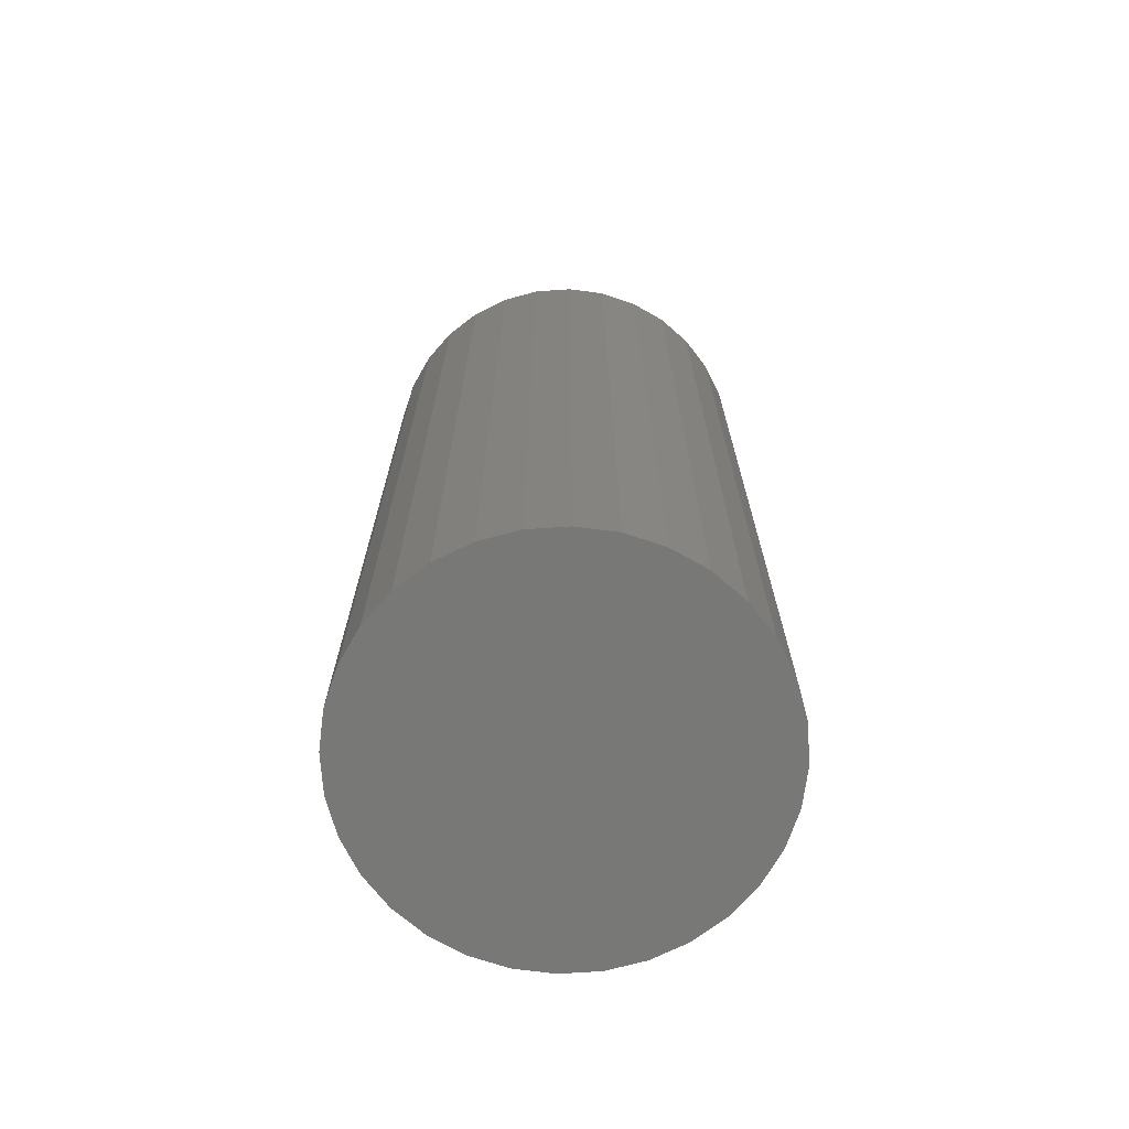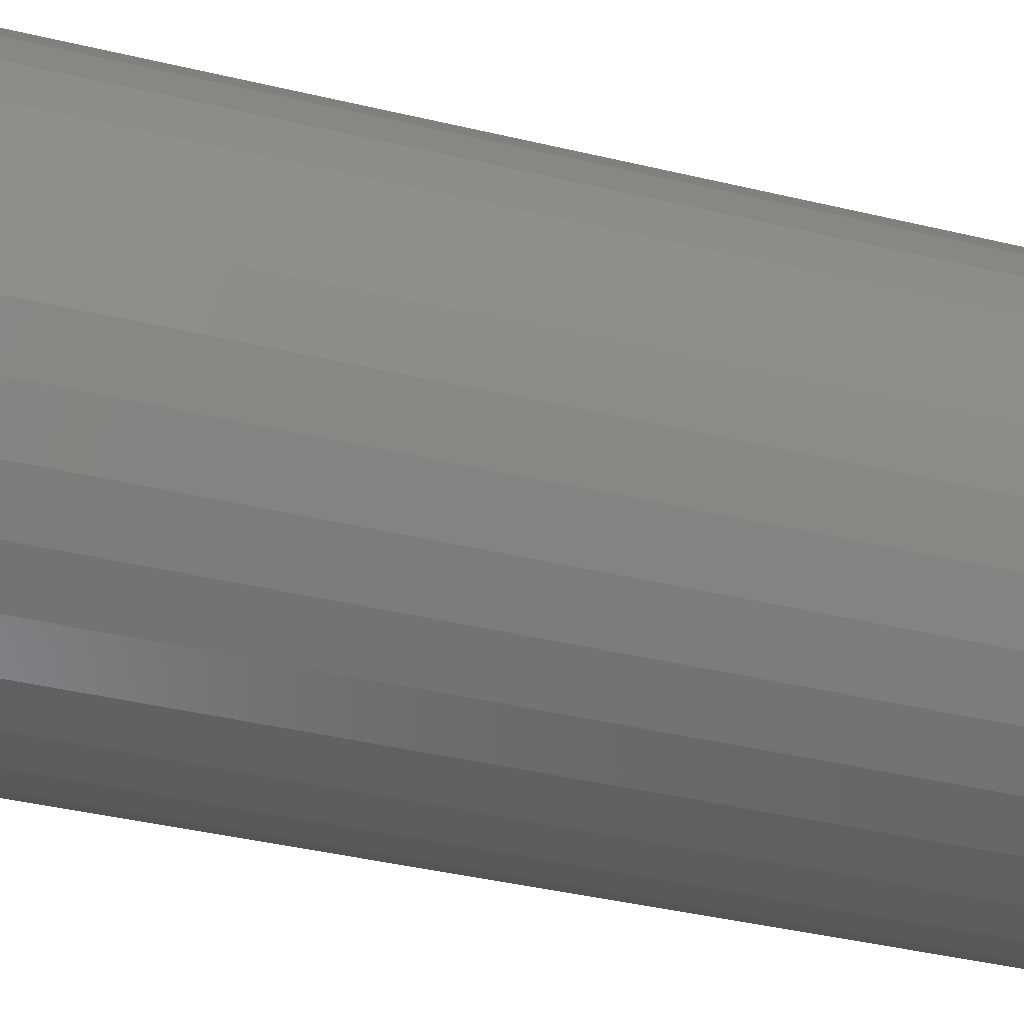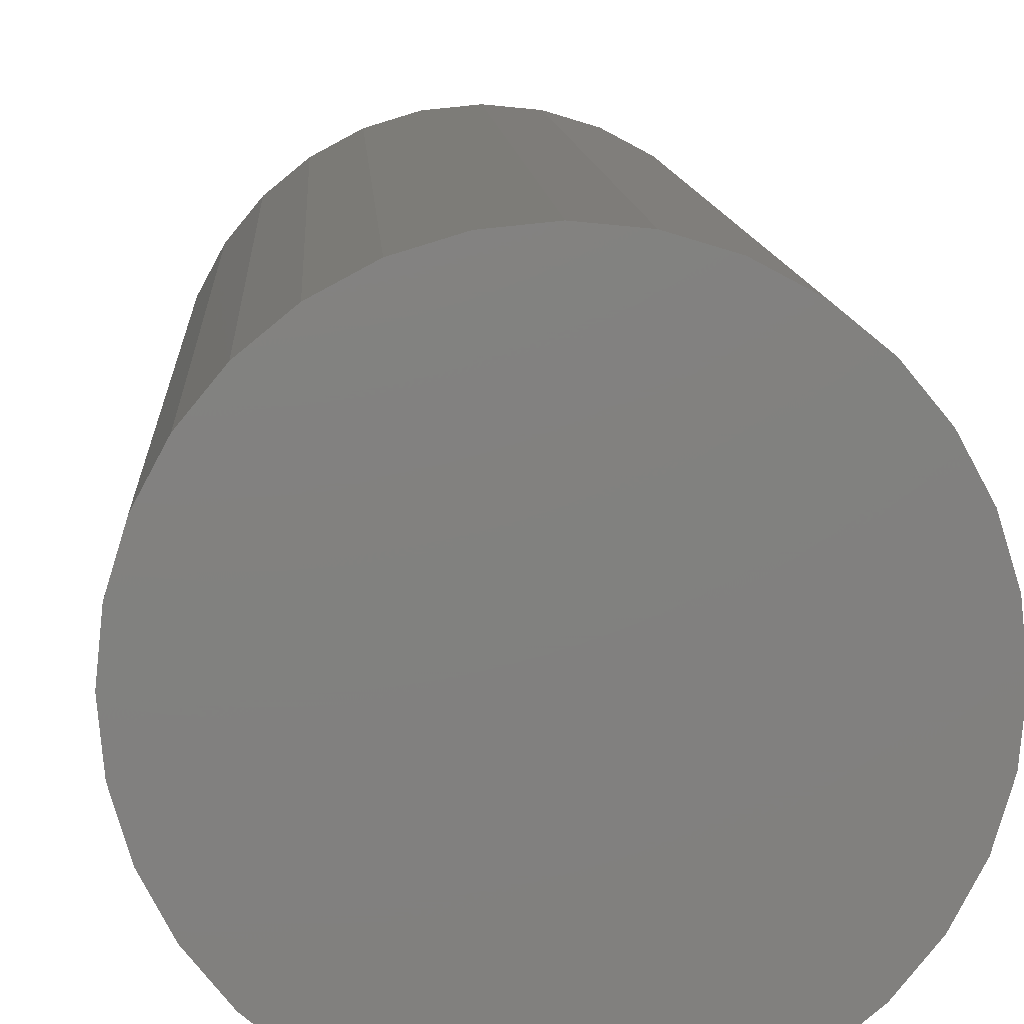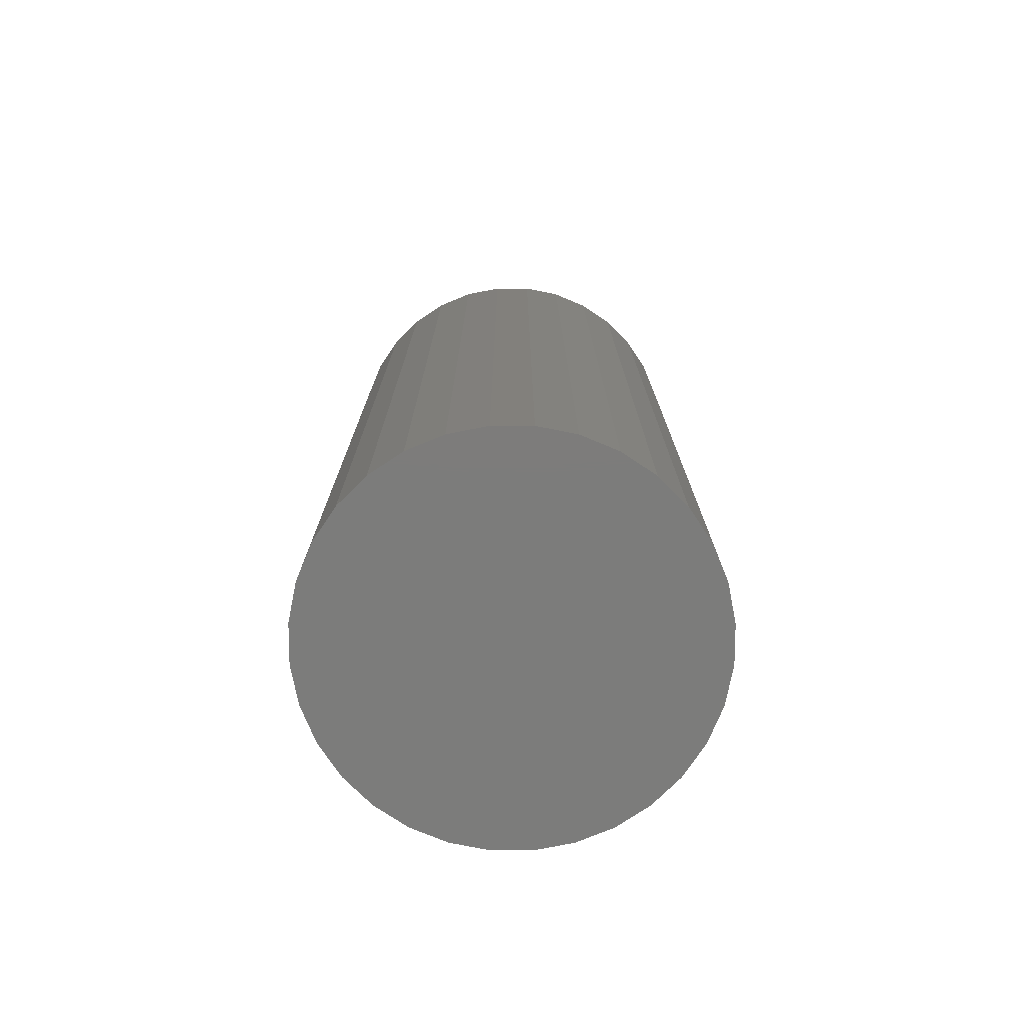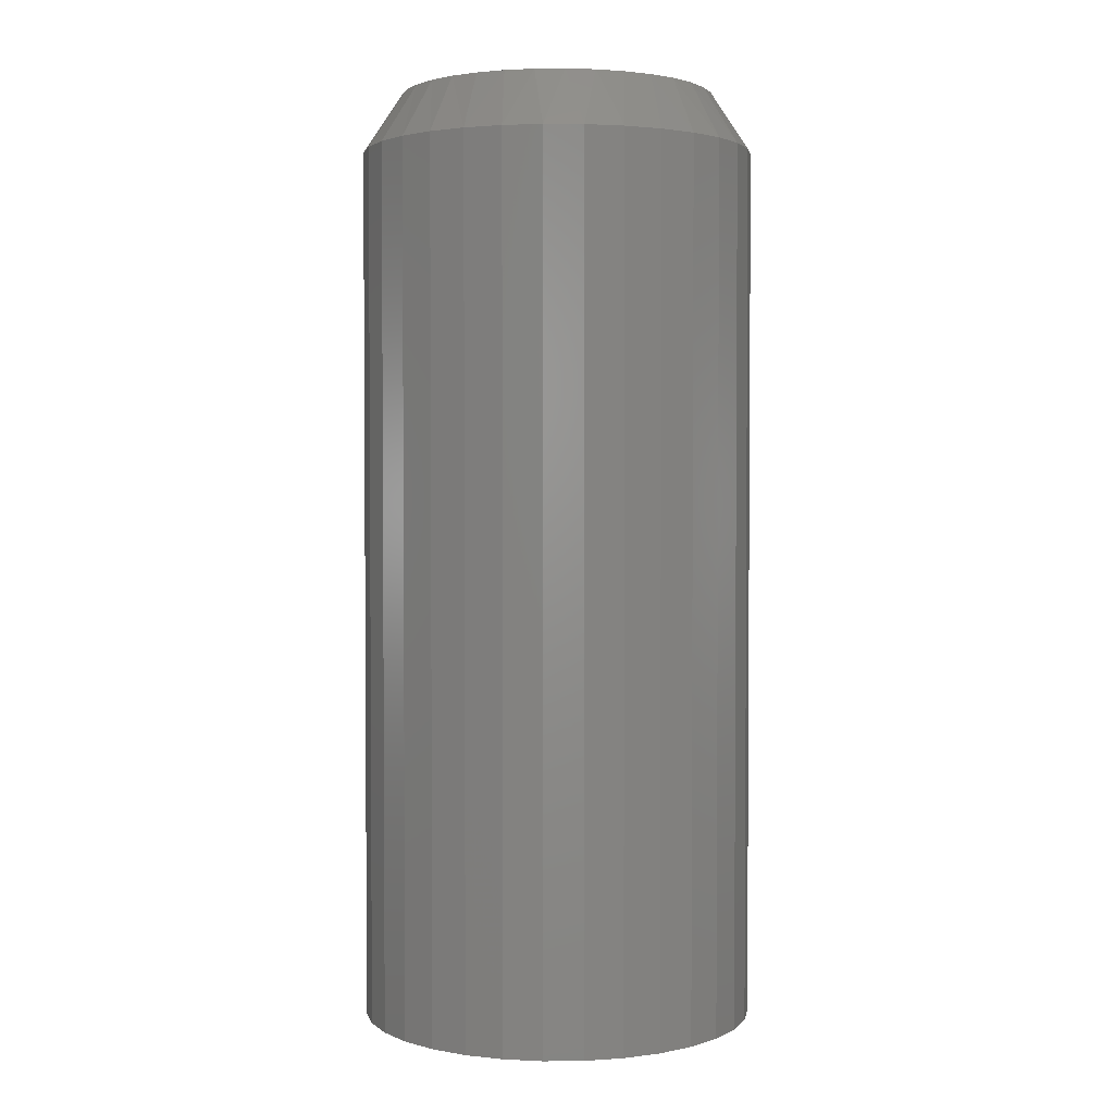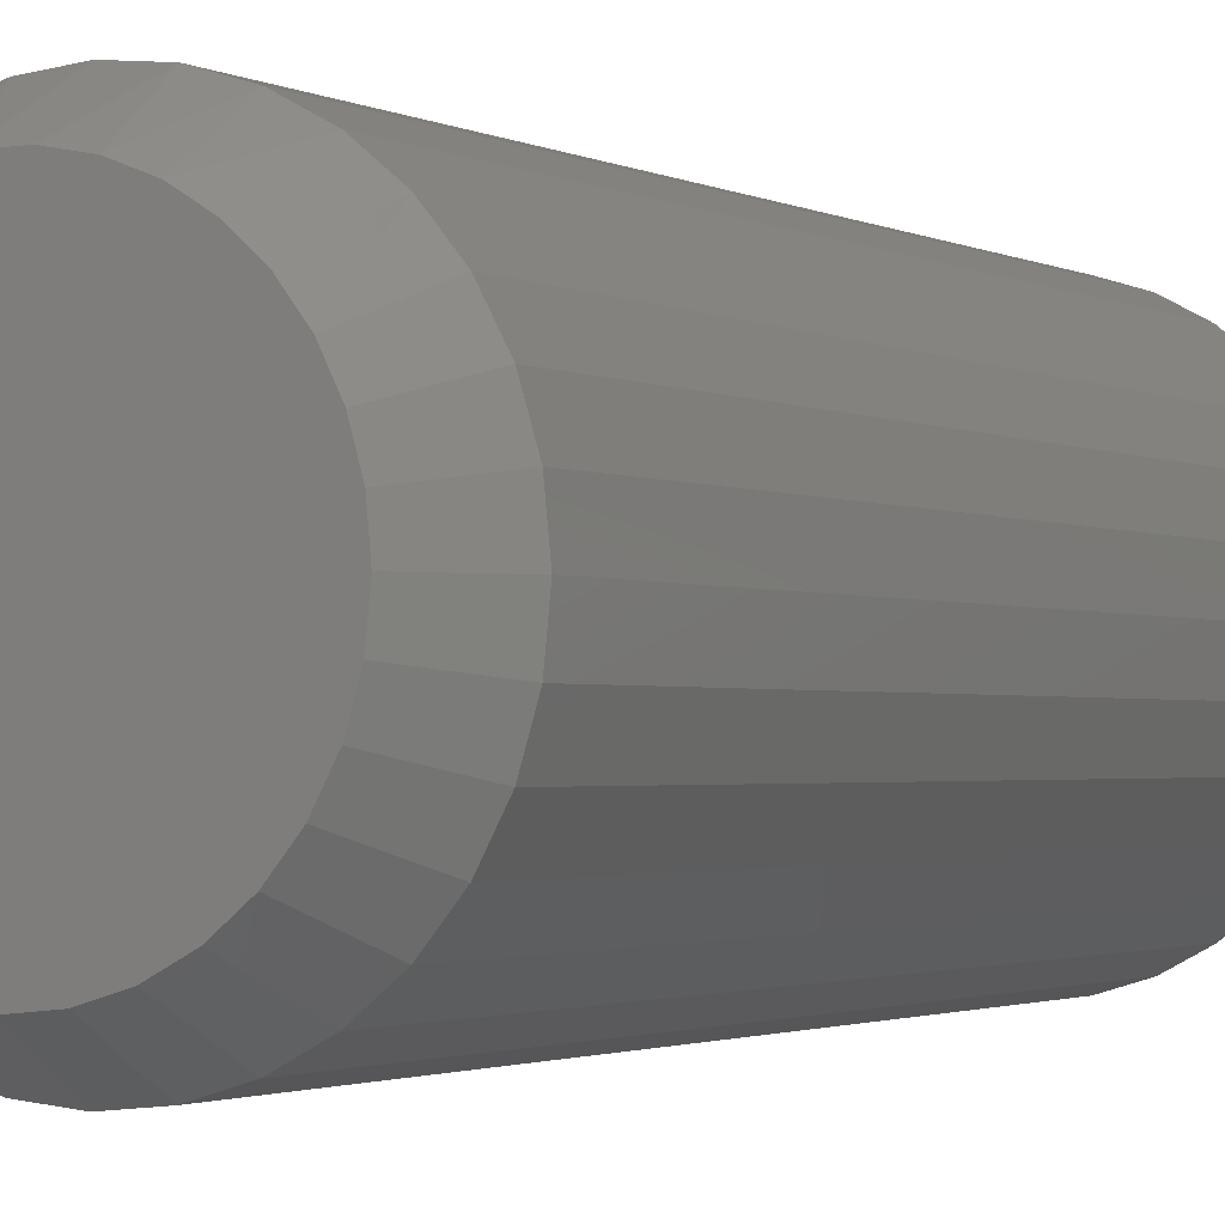
<metadata>
{"format":"stl","ext":"stl","renderer":"f3d","projection":"perspective","resolution":1024,"background":"white","views":[{"elev":-70.5,"azim":122.0,"up":"+Z"},{"elev":-37.7,"azim":72.7,"up":"+Y"},{"elev":9.1,"azim":177.3,"up":"+Y"},{"elev":-75.6,"azim":-28.2,"up":"+Z"},{"elev":2.4,"azim":161.3,"up":"+Z"},{"elev":-1.7,"azim":28.4,"up":"+Y"}]}
</metadata>
<code>
# stl→obj: 97 verts, 190 faces
v 0.01333 0.1261 0.75
v -0.01004 0.1261 0.75
v -0.03301 0.1218 0.75
v 0.0363 0.1218 0.75
v -0.05481 0.1134 0.75
v 0.05809 0.1134 0.75
v 0.072 -0.1053 0.75
v -0.04682 -0.117 0.75
v 0.05011 -0.117 0.75
v -0.02306 -0.1242 0.75
v 0.02635 -0.1242 0.75
v 0.001645 -0.1266 0.75
v 0.07796 0.1011 0.75
v -0.07468 0.1011 0.75
v 0.09524 0.08532 0.75
v -0.09195 0.08532 0.75
v 0.1093 0.06667 0.75
v -0.106 0.06667 0.75
v 0.1197 0.04575 0.75
v -0.1164 0.04575 0.75
v 0.1261 0.02327 0.75
v -0.1228 0.02327 0.75
v 0.1283 2.509e-17 0.75
v -0.125 -1.666e-06 0.75
v 0.1259 -0.02471 0.75
v -0.1226 -0.02471 0.75
v 0.1186 -0.04846 0.75
v -0.1154 -0.04846 0.75
v 0.1069 -0.07036 0.75
v -0.1037 -0.07036 0.75
v 0.0912 -0.08955 0.75
v -0.08791 -0.08955 0.75
v -0.06872 -0.1053 0.75
v 0.1595 0 0
v 0.1595 -3.867e-17 0.7031
v 0.1565 -0.0308 0
v 0.1565 -0.0308 0.7031
v 0.1475 -0.06042 0
v 0.1475 -0.06042 0.7031
v 0.1329 -0.08772 0
v 0.1329 -0.08772 0.7031
v 0.1133 -0.1116 0
v 0.1133 -0.1116 0.7031
v 0.08937 -0.1313 0
v 0.08937 -0.1313 0.7031
v 0.06207 -0.1459 0
v 0.06207 -0.1459 0.7031
v 0.03245 -0.1549 0
v 0.03245 -0.1549 0.7031
v 0.001645 -0.1579 0
v 0.001645 -0.1579 0.7031
v -0.02916 -0.1549 0
v -0.02916 -0.1549 0.7031
v -0.05878 -0.1459 0
v -0.05878 -0.1459 0.7031
v -0.08608 -0.1313 0
v -0.08608 -0.1313 0.7031
v -0.11 -0.1116 0
v -0.11 -0.1116 0.7031
v -0.1296 -0.08772 0
v -0.1296 -0.08772 0.7031
v -0.1442 -0.06042 0
v -0.1442 -0.06042 0.7031
v -0.1532 -0.0308 0
v -0.1532 -0.0308 0.7031
v -0.1562 1.934e-17 0
v -0.1562 1.934e-17 0.7031
v -0.1532 0.0308 0
v -0.1532 0.0308 0.7031
v -0.1442 0.06042 0
v -0.1442 0.06042 0.7031
v -0.1296 0.08772 0
v -0.1296 0.08772 0.7031
v -0.11 0.1116 0
v -0.11 0.1116 0.7031
v -0.08608 0.1313 0
v -0.08608 0.1313 0.7031
v -0.05878 0.1459 0
v -0.05878 0.1459 0.7031
v -0.02916 0.1549 0
v -0.02916 0.1549 0.7031
v 0.001645 0.1579 0
v 0.001645 0.1579 0.7031
v 0.03245 0.1549 0
v 0.03245 0.1549 0.7031
v 0.06207 0.1459 0
v 0.06207 0.1459 0.7031
v 0.08937 0.1313 0
v 0.08937 0.1313 0.7031
v 0.1133 0.1116 0
v 0.1133 0.1116 0.7031
v 0.1329 0.08772 0
v 0.1329 0.08772 0.7031
v 0.1475 0.06042 0
v 0.1475 0.06042 0.7031
v 0.1565 0.0308 0
v 0.1565 0.0308 0.7031
f 1 2 3
f 1 3 4
f 4 3 5
f 4 5 6
f 7 8 9
f 9 8 10
f 9 10 11
f 11 10 12
f 6 5 13
f 13 5 14
f 13 14 15
f 15 14 16
f 15 16 17
f 17 16 18
f 17 18 19
f 19 18 20
f 19 20 21
f 21 20 22
f 21 22 23
f 23 22 24
f 23 24 25
f 25 24 26
f 25 26 27
f 27 26 28
f 27 28 29
f 29 28 30
f 29 30 31
f 31 30 32
f 31 32 7
f 7 32 33
f 7 33 8
f 34 35 36
f 36 35 37
f 36 37 38
f 38 37 39
f 38 39 40
f 40 39 41
f 40 41 42
f 42 41 43
f 42 43 44
f 44 43 45
f 44 45 46
f 46 45 47
f 46 47 48
f 48 47 49
f 48 49 50
f 50 49 51
f 50 51 52
f 52 51 53
f 52 53 54
f 54 53 55
f 54 55 56
f 56 55 57
f 56 57 58
f 58 57 59
f 58 59 60
f 60 59 61
f 60 61 62
f 62 61 63
f 62 63 64
f 64 63 65
f 64 65 66
f 66 65 67
f 66 67 68
f 68 67 69
f 68 69 70
f 70 69 71
f 70 71 72
f 72 71 73
f 72 73 74
f 74 73 75
f 74 75 76
f 76 75 77
f 76 77 78
f 78 77 79
f 78 79 80
f 80 79 81
f 80 81 82
f 82 81 83
f 82 83 84
f 84 83 85
f 84 85 86
f 86 85 87
f 86 87 88
f 88 87 89
f 88 89 90
f 90 89 91
f 90 91 92
f 92 91 93
f 92 93 94
f 94 93 95
f 94 95 96
f 96 95 97
f 96 97 34
f 34 97 35
f 45 9 47
f 47 9 11
f 47 11 49
f 49 11 12
f 49 12 51
f 51 12 10
f 51 10 53
f 9 45 7
f 7 45 43
f 7 43 31
f 31 43 41
f 31 41 29
f 29 41 39
f 29 39 27
f 27 39 37
f 27 37 25
f 25 37 35
f 25 35 23
f 32 57 33
f 33 57 55
f 33 55 8
f 8 55 53
f 8 53 10
f 57 32 59
f 59 32 30
f 59 30 61
f 61 30 28
f 61 28 63
f 63 28 26
f 63 26 65
f 65 26 24
f 65 24 67
f 91 89 13
f 4 6 87
f 6 89 87
f 13 89 6
f 85 83 1
f 4 85 1
f 4 87 85
f 83 81 2
f 1 83 2
f 81 79 3
f 2 81 3
f 79 77 5
f 3 79 5
f 14 77 75
f 5 77 14
f 14 75 16
f 16 75 73
f 16 73 18
f 18 73 71
f 18 71 20
f 20 71 69
f 20 69 22
f 22 69 67
f 22 67 24
f 13 15 91
f 91 15 17
f 91 17 93
f 93 17 19
f 93 19 95
f 95 19 21
f 95 21 97
f 97 21 23
f 97 23 35
f 82 84 80
f 78 80 84
f 86 78 84
f 48 52 46
f 50 52 48
f 52 54 46
f 46 54 56
f 46 56 44
f 44 56 58
f 44 58 42
f 42 58 60
f 42 60 40
f 40 60 62
f 40 62 38
f 38 62 64
f 38 64 36
f 36 64 66
f 36 66 34
f 34 66 68
f 34 68 96
f 96 68 70
f 96 70 94
f 94 70 72
f 94 72 92
f 92 72 74
f 92 74 90
f 90 74 76
f 90 76 88
f 88 76 78
f 88 78 86

</code>
